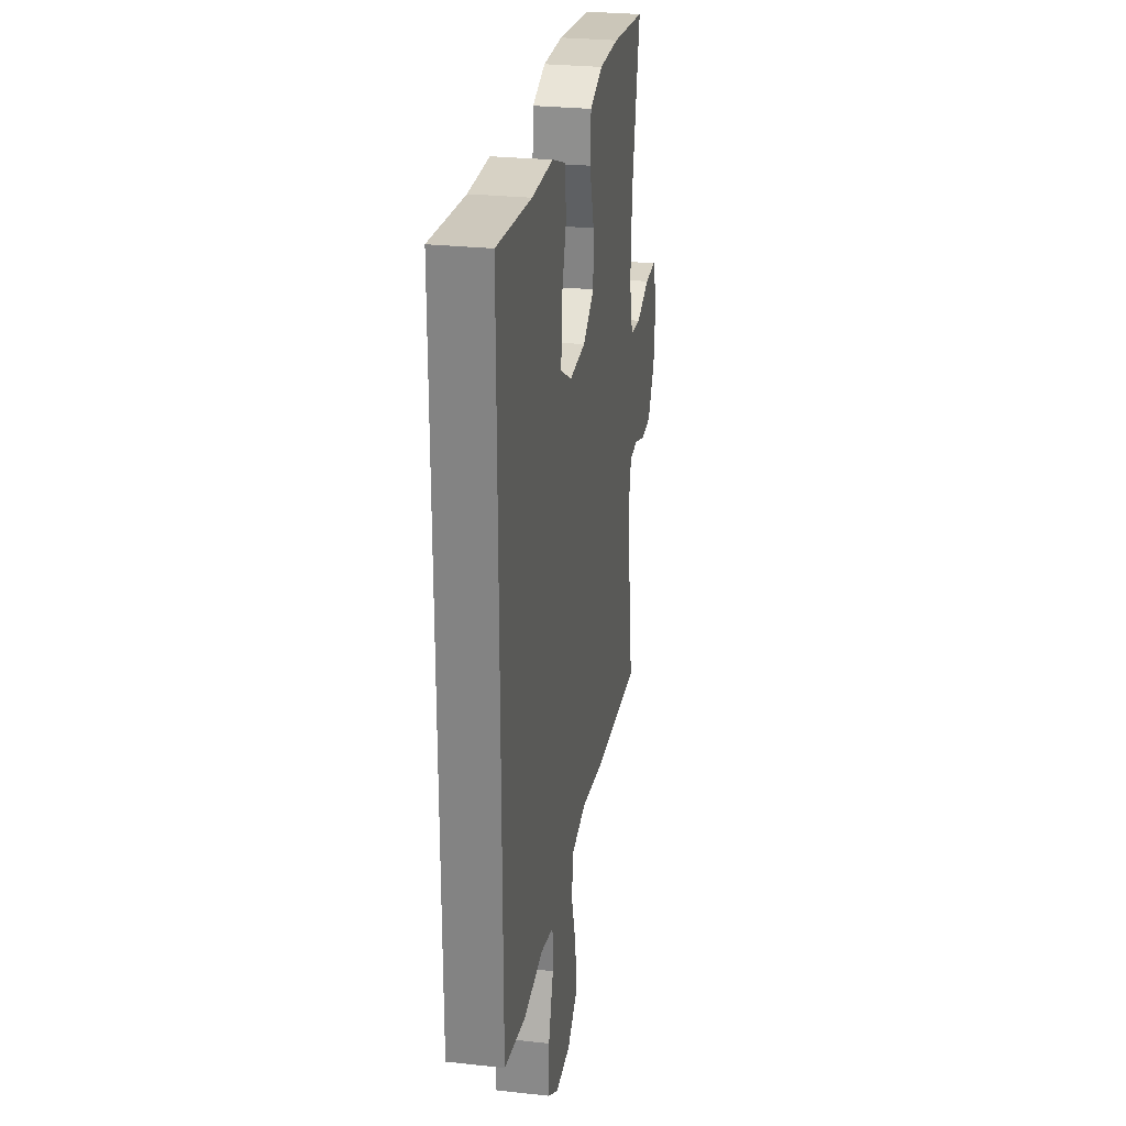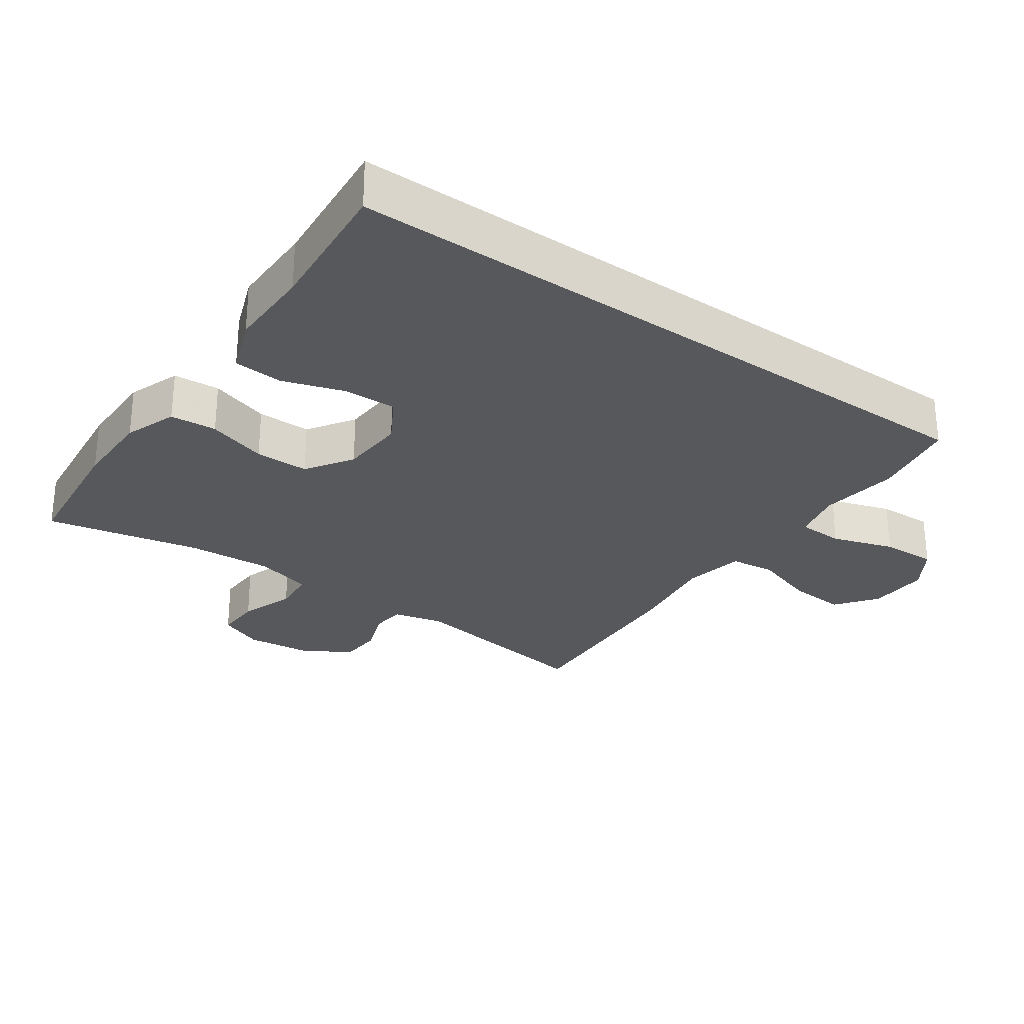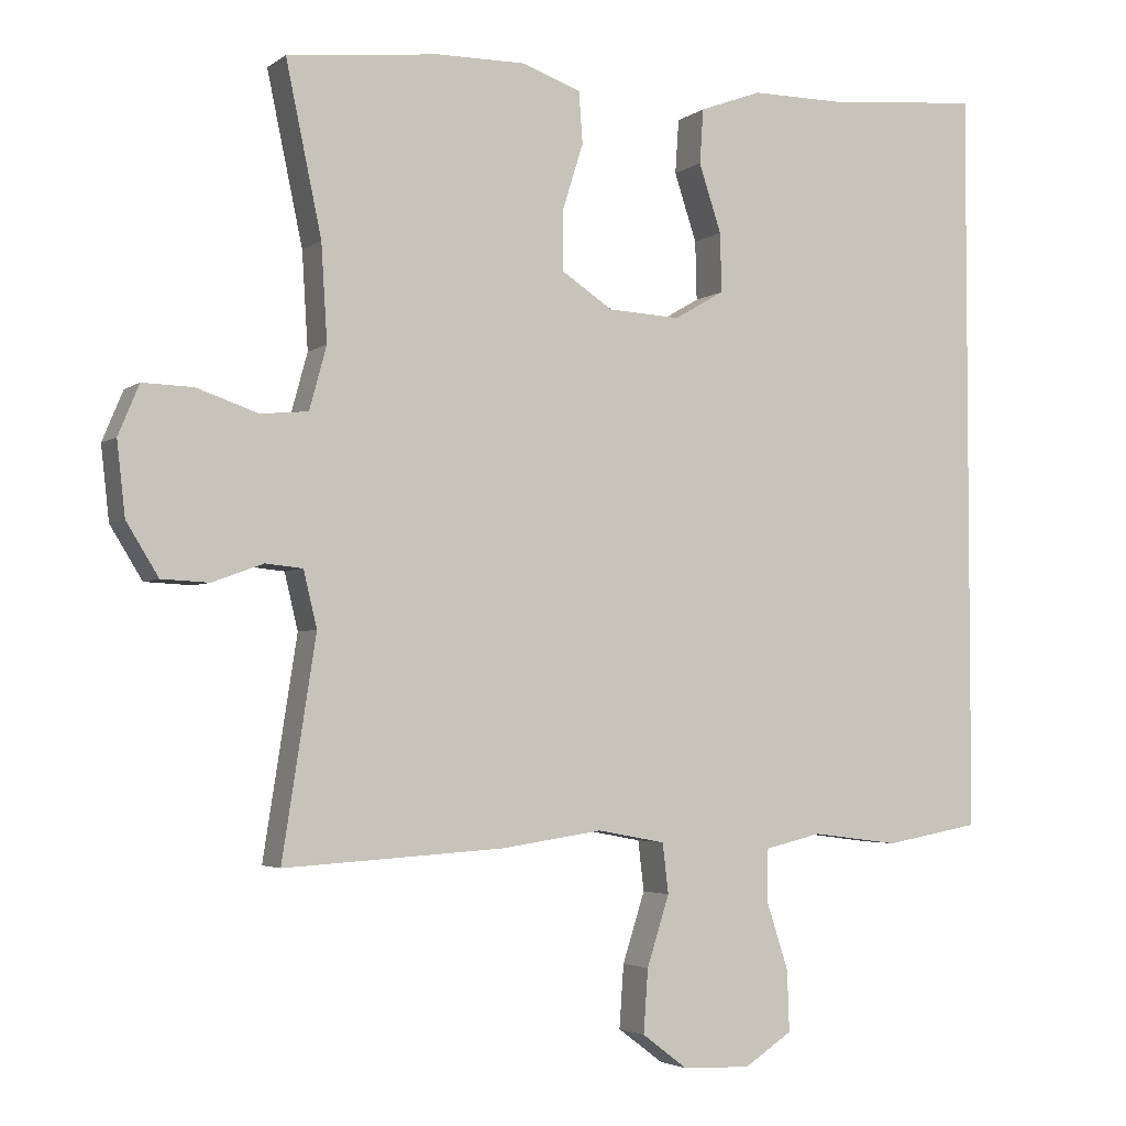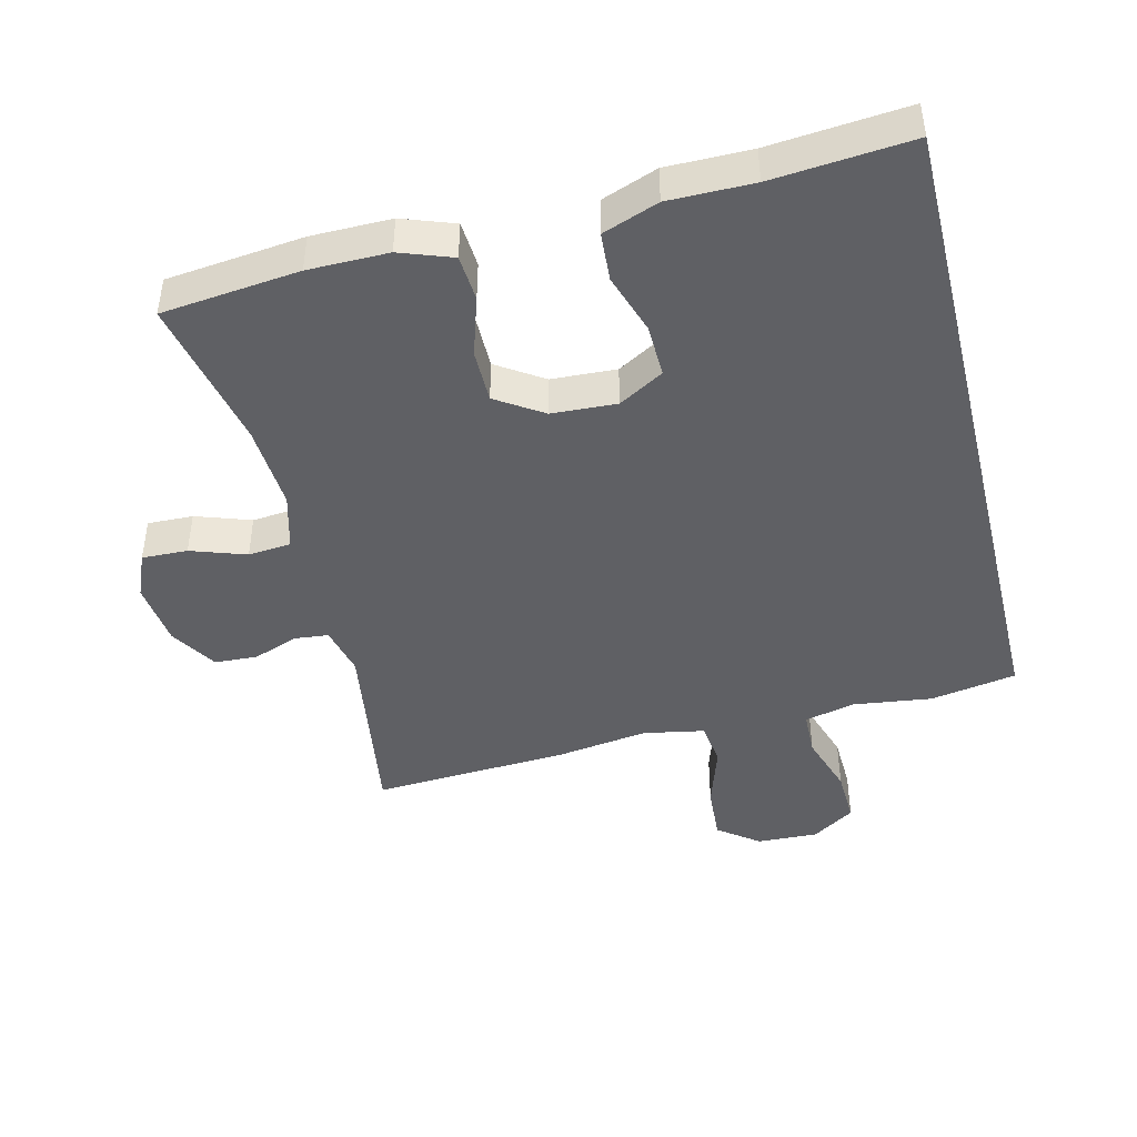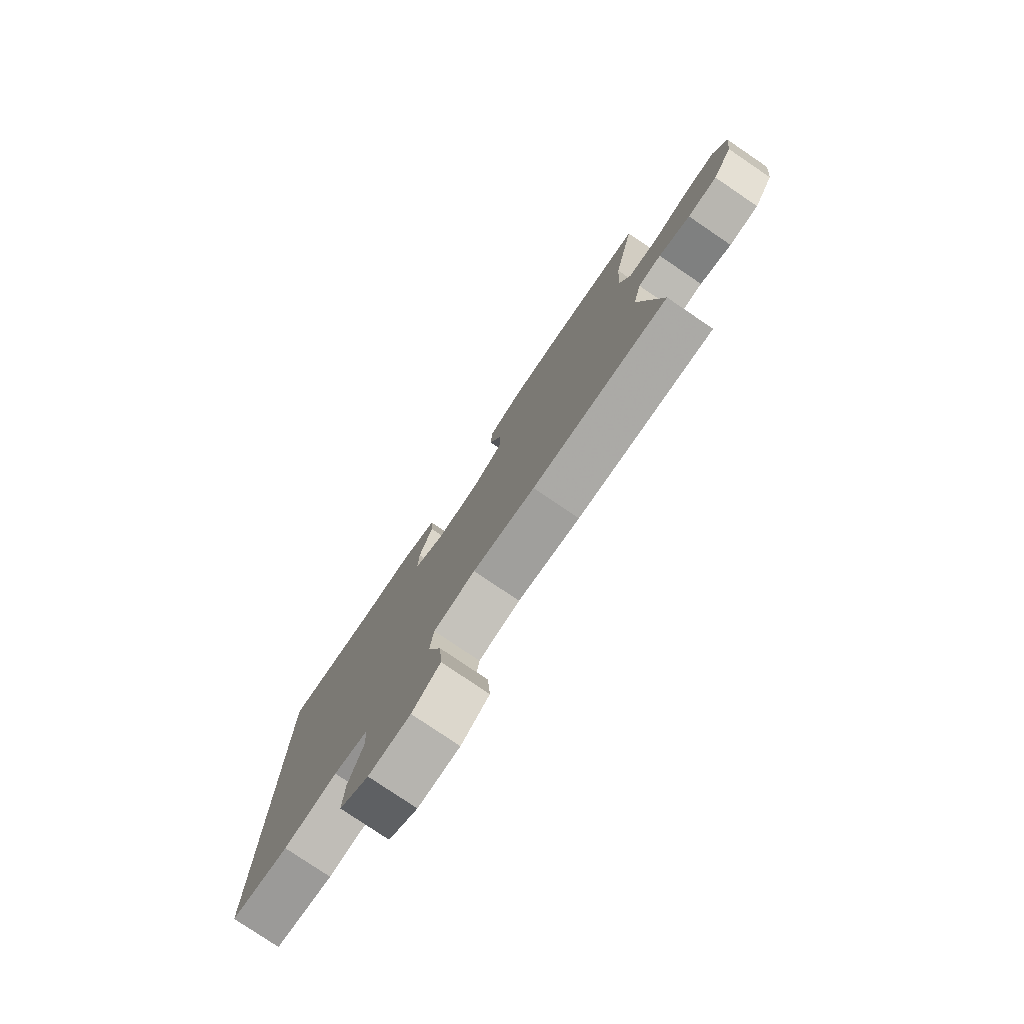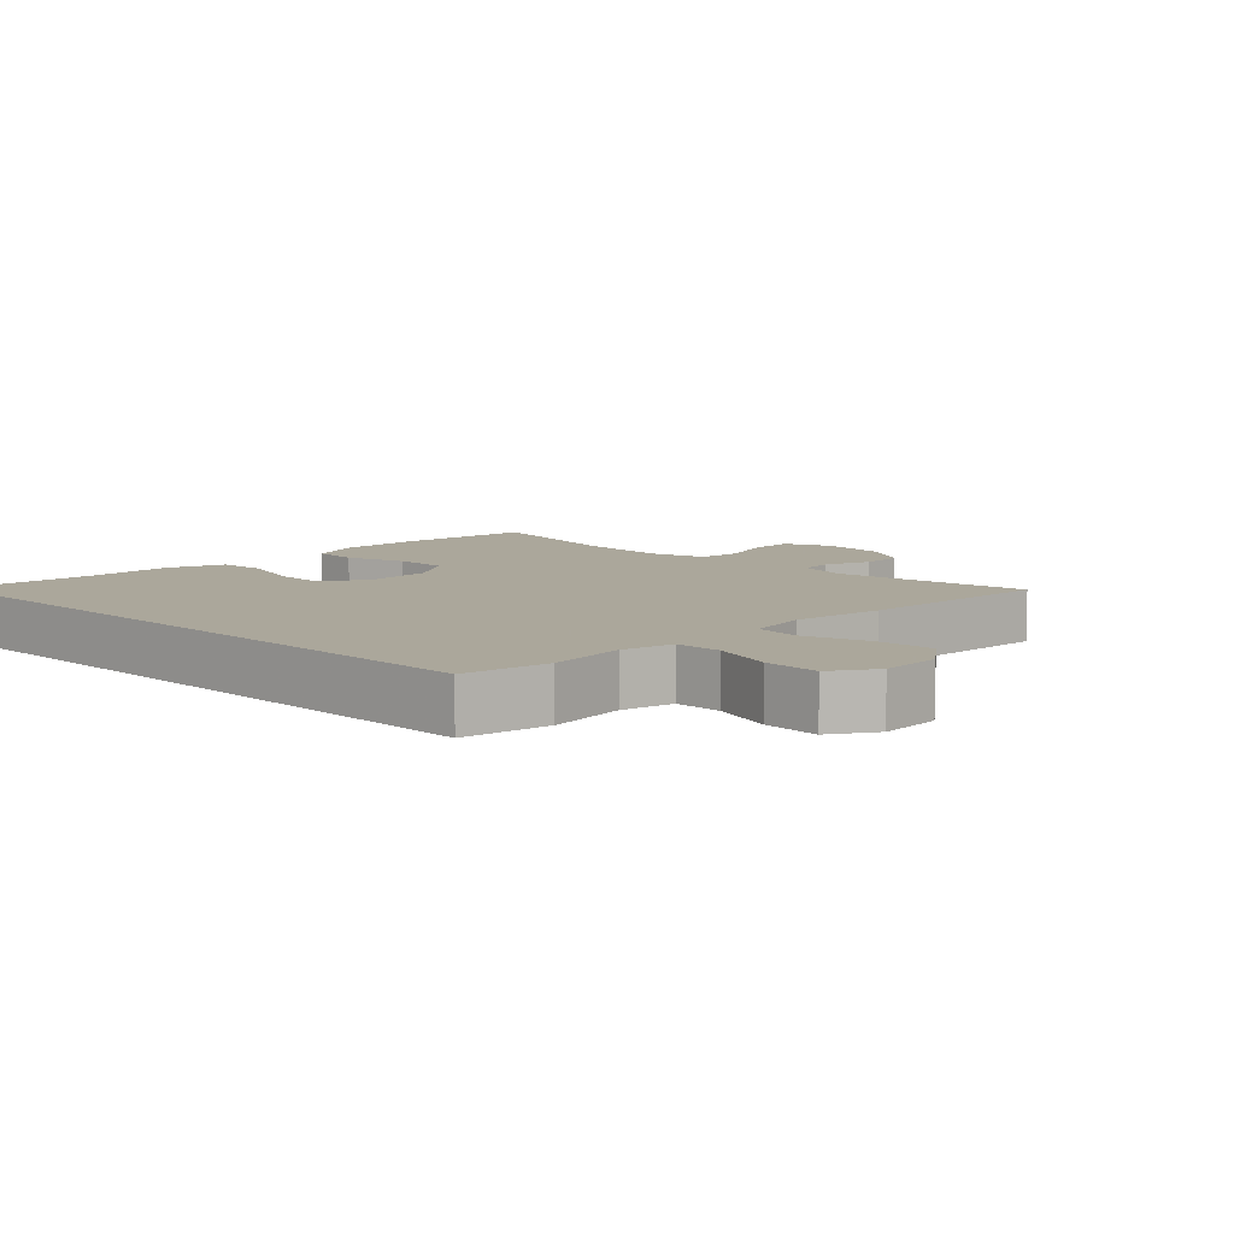
<metadata>
{"format":"obj","ext":"obj","renderer":"f3d","projection":"perspective","resolution":1024,"background":"white","views":[{"elev":27.2,"azim":99.7,"up":"+Z"},{"elev":-28.1,"azim":54.6,"up":"+Y"},{"elev":-3.4,"azim":-25.3,"up":"+Z"},{"elev":-44.3,"azim":13.7,"up":"+Y"},{"elev":-78.9,"azim":-124.1,"up":"+Z"},{"elev":8.2,"azim":134.4,"up":"+Y"}]}
</metadata>
<code>
v -0.5 0.07 0.5
v -0.295 0.07 0.523
v -0.176 0.07 0.524
v -0.098 0.07 0.496
v -0.093 0.07 0.427
v -0.121 0.07 0.338
v -0.121 0.07 0.258
v -0.052 0.07 0.213
v 0.045 0.07 0.208
v 0.112 0.07 0.247
v 0.11 0.07 0.326
v 0.08 0.07 0.417
v 0.085 0.07 0.49
v 0.168 0.07 0.521
v 0.294 0.07 0.521
v 0.5 0.07 0.54
v 0.5 0.07 -0.464
v 0.372 0.07 -0.487
v 0.255 0.07 -0.472
v 0.179 0.07 -0.49
v 0.177 0.07 -0.558
v 0.207 0.07 -0.65
v 0.21 0.07 -0.732
v 0.146 0.07 -0.774
v 0.055 0.07 -0.771
v -0.006 0.07 -0.725
v 0 0.07 -0.64
v 0.03 0.07 -0.546
v 0.022 0.07 -0.479
v -0.069 0.07 -0.462
v -0.205 0.07 -0.482
v -0.5 0.07 -0.5
v -0.455 0.07 -0.21
v -0.473 0.07 -0.135
v -0.523 0.07 -0.13
v -0.591 0.07 -0.155
v -0.655 0.07 -0.152
v -0.698 0.07 -0.082
v -0.709 0.07 0.016
v -0.681 0.07 0.083
v -0.613 0.07 0.081
v -0.531 0.07 0.053
v -0.467 0.07 0.059
v -0.444 0.07 0.143
v -0.452 0.07 0.272
v -0.5 0 0.5
v -0.295 0 0.523
v -0.176 0 0.524
v -0.098 0 0.496
v -0.093 0 0.427
v -0.121 0 0.338
v -0.121 0 0.258
v -0.052 0 0.213
v 0.045 0 0.208
v 0.112 0 0.247
v 0.11 0 0.326
v 0.08 0 0.417
v 0.085 0 0.49
v 0.168 0 0.521
v 0.294 0 0.521
v 0.5 0 0.54
v 0.5 0 -0.464
v 0.372 0 -0.487
v 0.255 0 -0.472
v 0.179 0 -0.49
v 0.177 0 -0.558
v 0.207 0 -0.65
v 0.21 0 -0.732
v 0.146 0 -0.774
v 0.055 0 -0.771
v -0.006 0 -0.725
v 0 0 -0.64
v 0.03 0 -0.546
v 0.022 0 -0.479
v -0.069 0 -0.462
v -0.205 0 -0.482
v -0.5 0 -0.5
v -0.455 0 -0.21
v -0.473 0 -0.135
v -0.523 0 -0.13
v -0.591 0 -0.155
v -0.655 0 -0.152
v -0.698 0 -0.082
v -0.709 0 0.016
v -0.681 0 0.083
v -0.613 0 0.081
v -0.531 0 0.053
v -0.467 0 0.059
v -0.444 0 0.143
v -0.452 0 0.272
f 39 40 41 42
f 39 42 43
f 38 39 43
f 35 36 37 38
f 34 35 38 43
f 33 34 43 44
f 30 31 32 33
f 29 30 33 44
f 25 26 27 28
f 23 24 25 28
f 21 22 23 28
f 20 21 28 29
f 19 20 29 44
f 15 16 17 18
f 11 12 13 14
f 10 11 14 15
f 3 4 5 6
f 3 6 7
f 45 1 2 3
f 45 3 7
f 44 45 7 8
f 19 44 8 9
f 10 15 18 19
f 9 10 19
f 87 86 85 84
f 88 87 84
f 88 84 83
f 83 82 81 80
f 88 83 80 79
f 89 88 79 78
f 78 77 76 75
f 89 78 75 74
f 73 72 71 70
f 73 70 69 68
f 73 68 67 66
f 74 73 66 65
f 89 74 65 64
f 63 62 61 60
f 59 58 57 56
f 60 59 56 55
f 51 50 49 48
f 52 51 48
f 48 47 46 90
f 52 48 90
f 53 52 90 89
f 54 53 89 64
f 64 63 60 55
f 64 55 54
f 1 46 47 2
f 2 47 48 3
f 3 48 49 4
f 4 49 50 5
f 5 50 51 6
f 6 51 52 7
f 7 52 53 8
f 8 53 54 9
f 9 54 55 10
f 10 55 56 11
f 11 56 57 12
f 12 57 58 13
f 13 58 59 14
f 14 59 60 15
f 15 60 61 16
f 16 61 62 17
f 17 62 63 18
f 18 63 64 19
f 19 64 65 20
f 20 65 66 21
f 21 66 67 22
f 22 67 68 23
f 23 68 69 24
f 24 69 70 25
f 25 70 71 26
f 26 71 72 27
f 27 72 73 28
f 28 73 74 29
f 29 74 75 30
f 30 75 76 31
f 31 76 77 32
f 32 77 78 33
f 33 78 79 34
f 34 79 80 35
f 35 80 81 36
f 36 81 82 37
f 37 82 83 38
f 38 83 84 39
f 39 84 85 40
f 40 85 86 41
f 41 86 87 42
f 42 87 88 43
f 43 88 89 44
f 44 89 90 45
f 45 90 46 1

</code>
